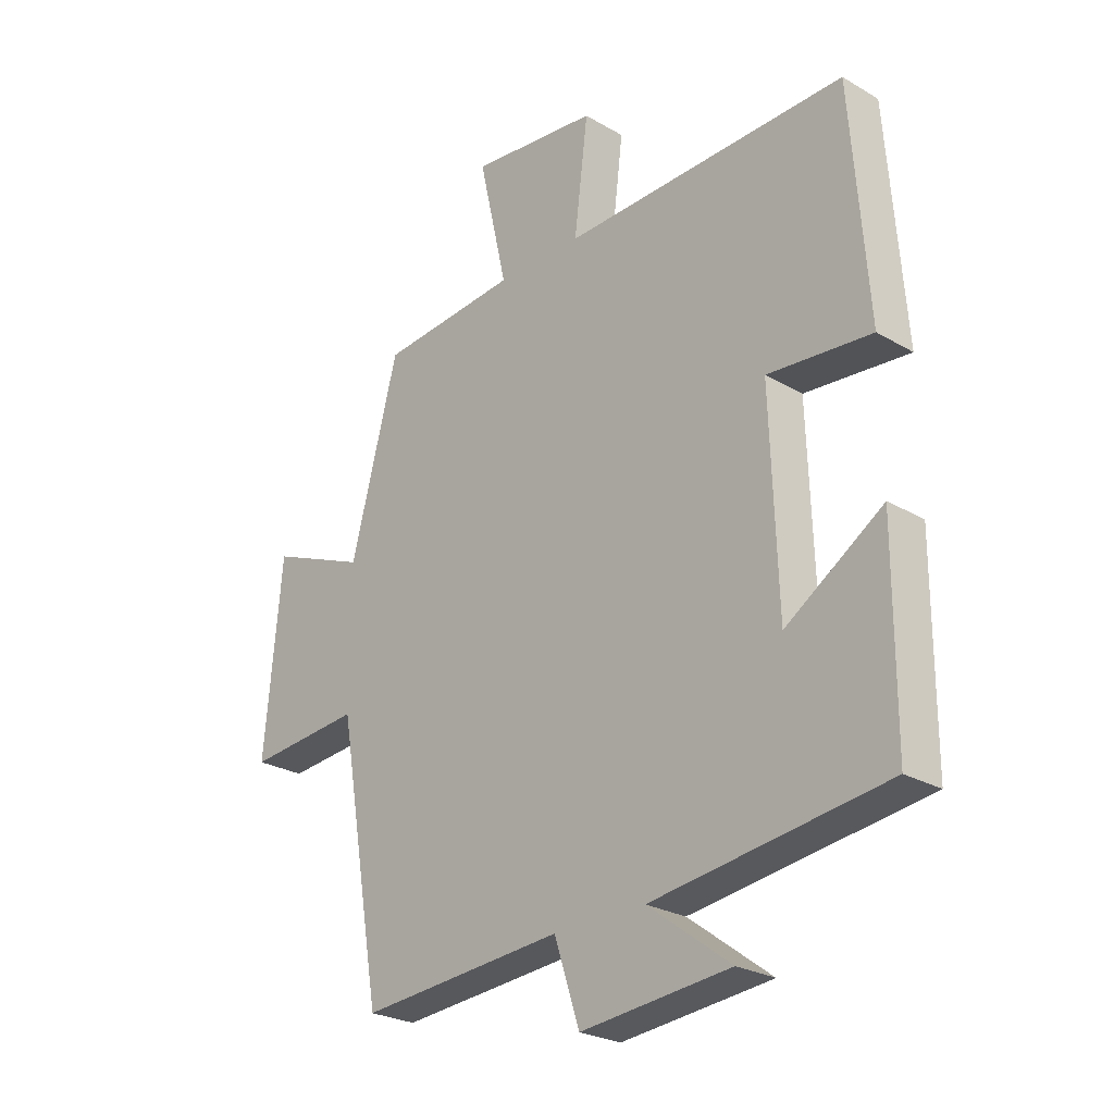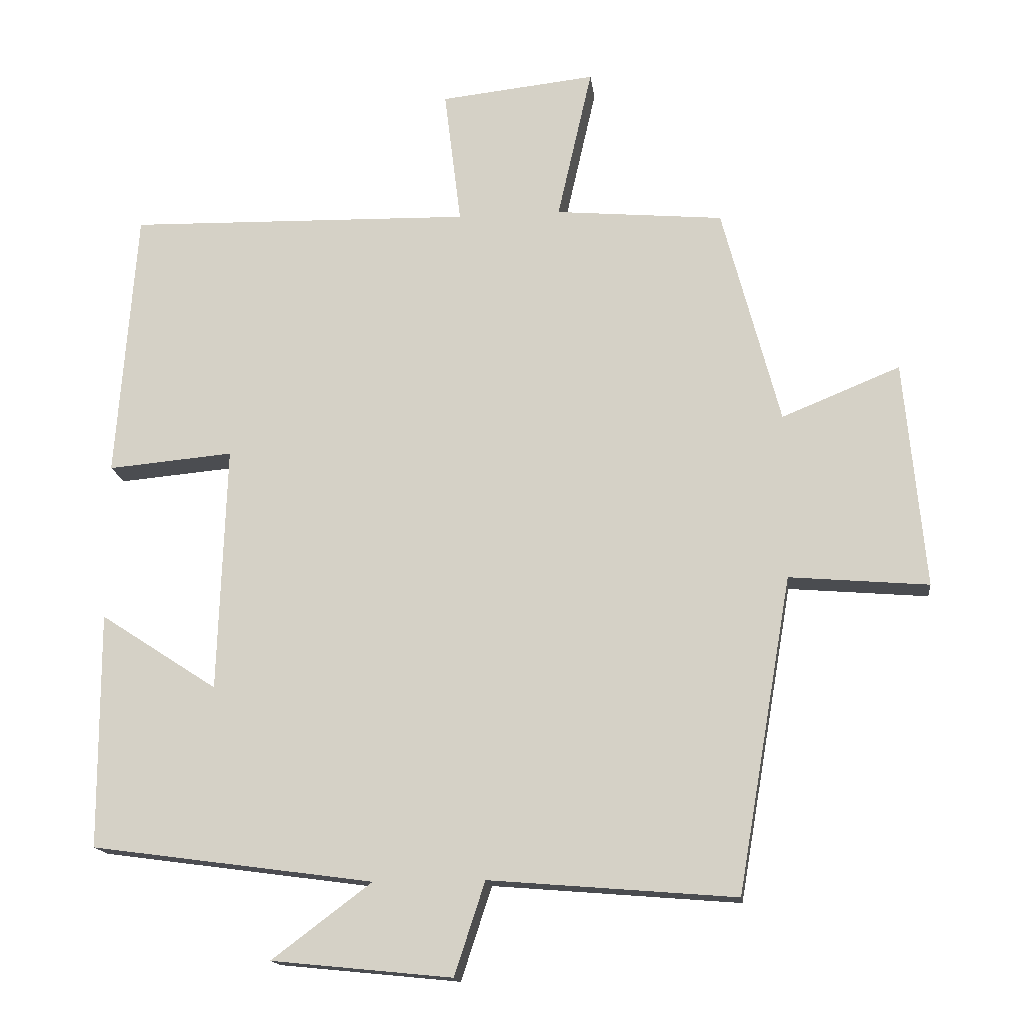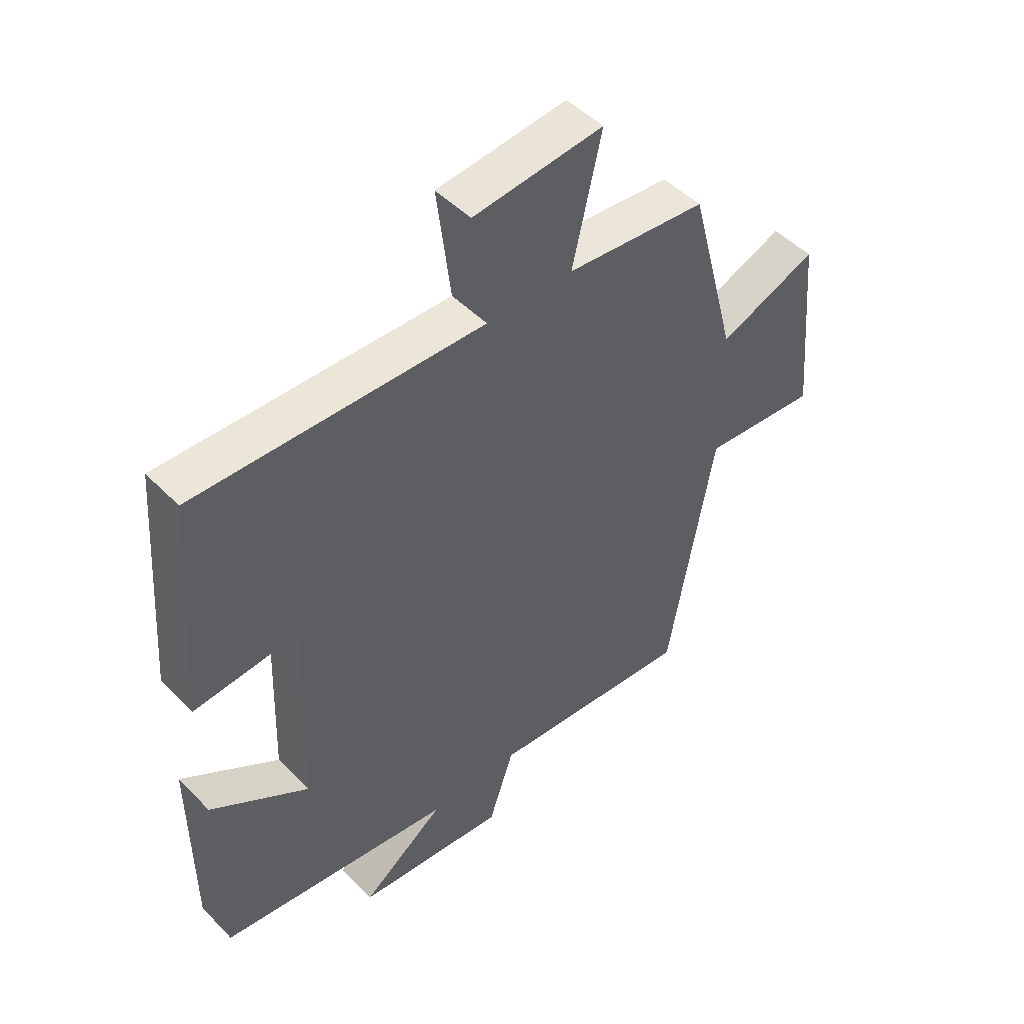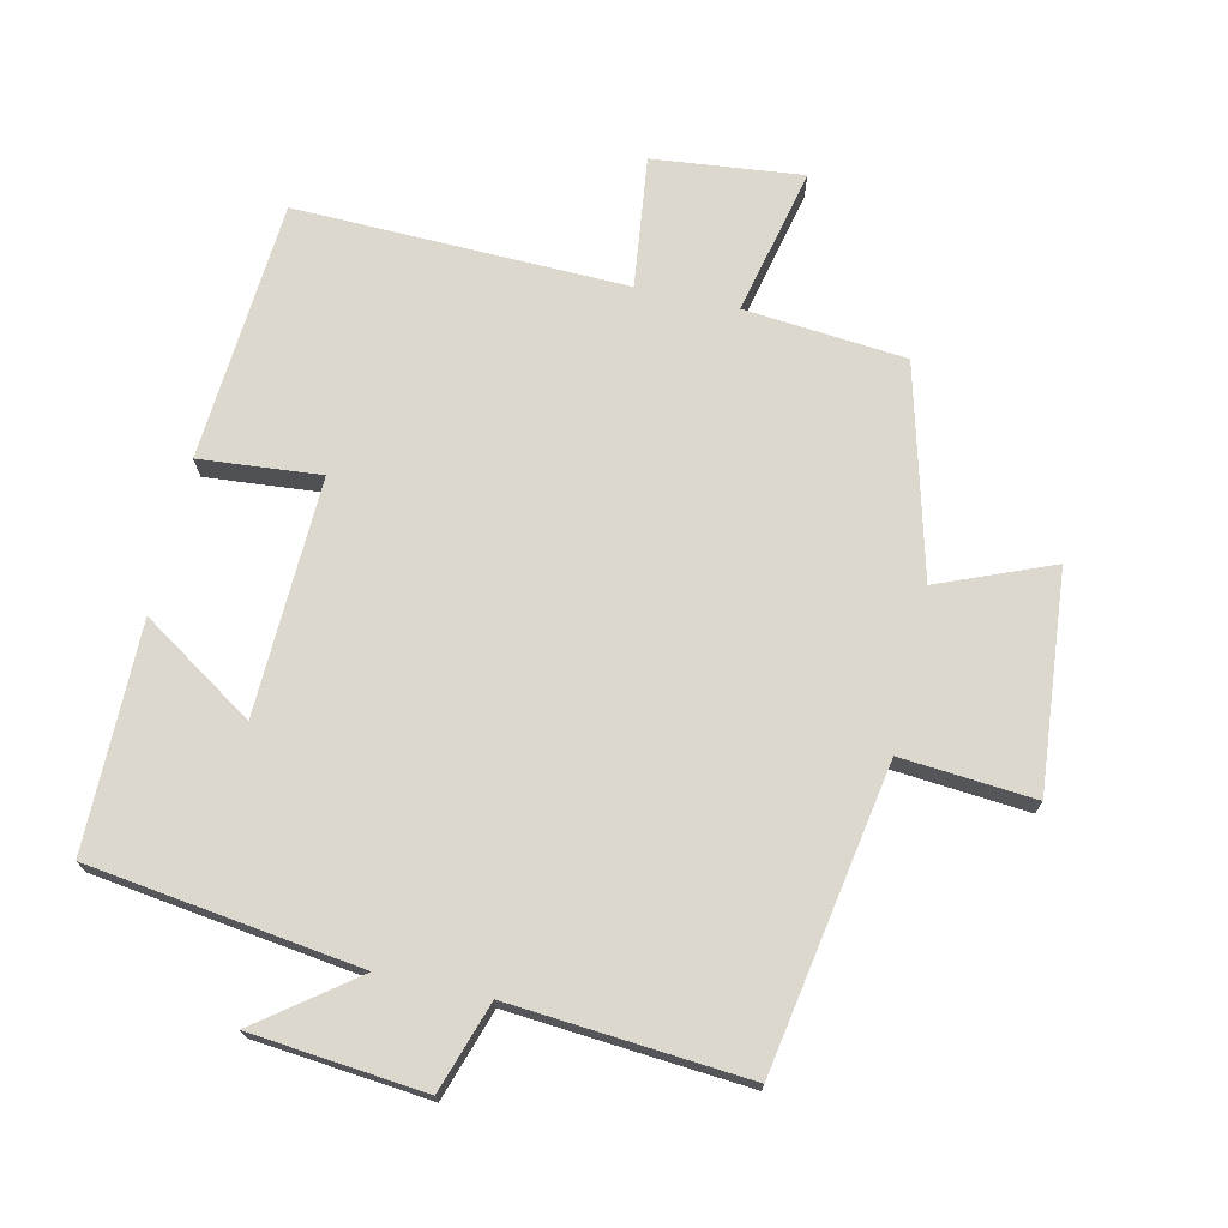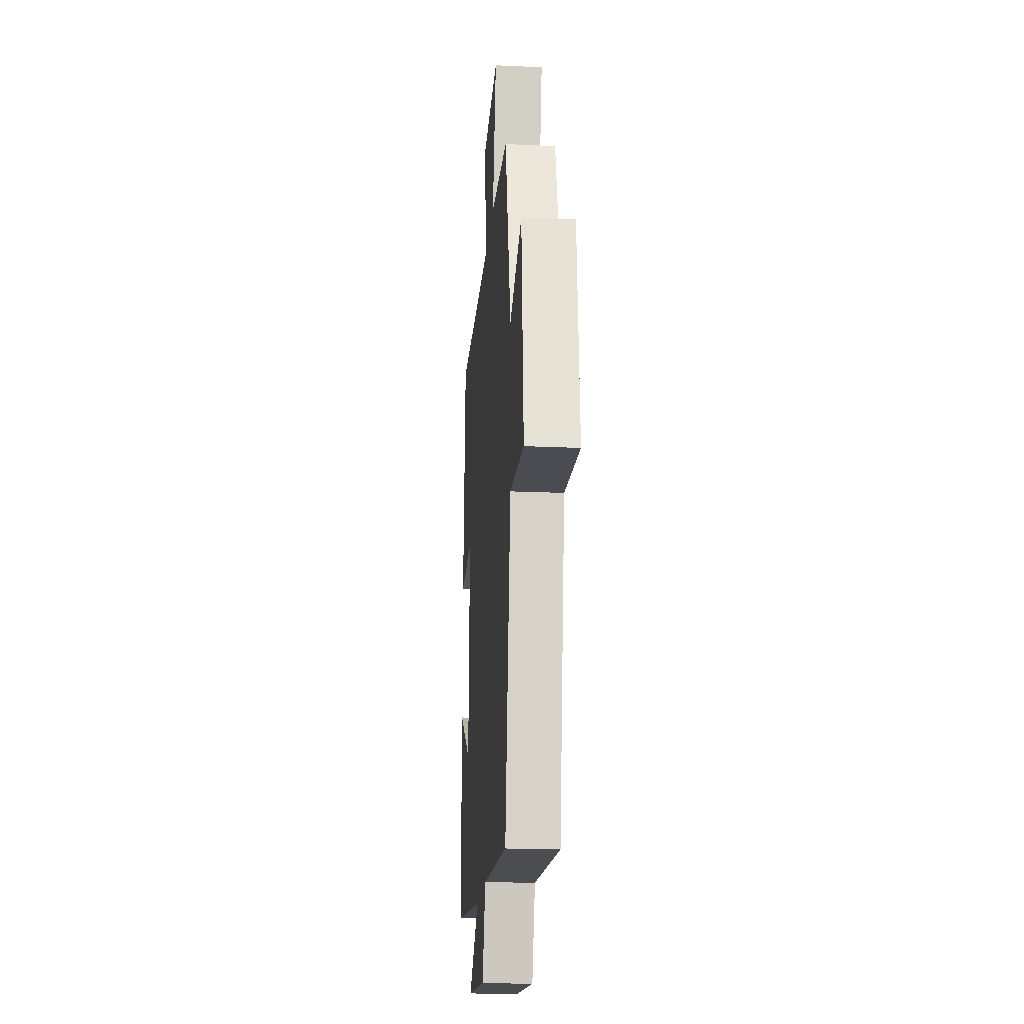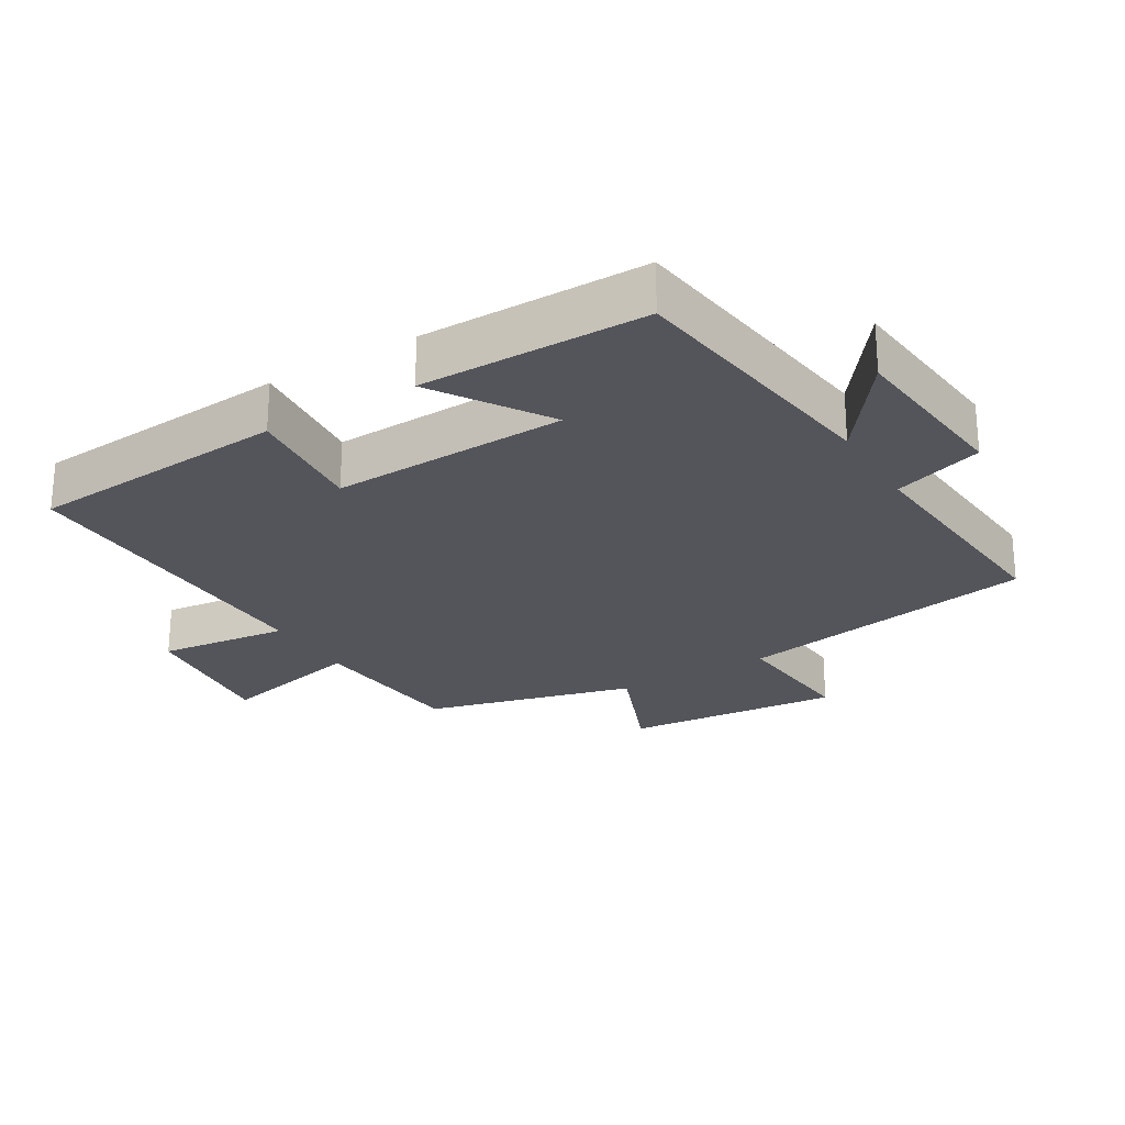
<metadata>
{"format":"obj","ext":"obj","renderer":"f3d","projection":"perspective","resolution":1024,"background":"white","views":[{"elev":-25.6,"azim":46.9,"up":"+Z"},{"elev":-15.7,"azim":-173.0,"up":"+Z"},{"elev":48.4,"azim":138.3,"up":"+Z"},{"elev":72.3,"azim":-167.3,"up":"+Y"},{"elev":-20.3,"azim":-94.7,"up":"+Z"},{"elev":-24.9,"azim":121.0,"up":"+Y"}]}
</metadata>
<code>
v -0.422 0.07 -0.529
v -0.5 0.07 -0.077
v -0.7 0.07 -0.094
v -0.67 0.07 0.232
v -0.5 0.07 0.163
v -0.417 0.07 0.478
v -0.175 0.07 0.5
v -0.225 0.07 0.72
v -0.001 0.07 0.696
v -0.025 0.07 0.5
v 0.471 0.07 0.512
v 0.5 0.07 0.122
v 0.319 0.07 0.138
v 0.331 0.07 -0.216
v 0.5 0.07 -0.106
v 0.499 0.07 -0.445
v 0.093 0.07 -0.5
v 0.237 0.07 -0.608
v -0.023 0.07 -0.634
v -0.067 0.07 -0.5
v -0.422 0 -0.529
v -0.5 0 -0.077
v -0.7 0 -0.094
v -0.67 0 0.232
v -0.5 0 0.163
v -0.417 0 0.478
v -0.175 0 0.5
v -0.225 0 0.72
v -0.001 0 0.696
v -0.025 0 0.5
v 0.471 0 0.512
v 0.5 0 0.122
v 0.319 0 0.138
v 0.331 0 -0.216
v 0.5 0 -0.106
v 0.499 0 -0.445
v 0.093 0 -0.5
v 0.237 0 -0.608
v -0.023 0 -0.634
v -0.067 0 -0.5
f 17 18 19 20
f 16 17 20
f 15 16 20
f 14 15 20
f 20 1 2
f 14 20 2
f 13 14 2
f 10 11 12 13
f 10 13 2 3
f 7 8 9 10
f 5 6 7 10
f 5 10 3
f 3 4 5
f 40 39 38 37
f 40 37 36
f 40 36 35
f 40 35 34
f 22 21 40
f 22 40 34
f 22 34 33
f 33 32 31 30
f 23 22 33 30
f 30 29 28 27
f 30 27 26 25
f 23 30 25
f 25 24 23
f 1 21 22 2
f 2 22 23 3
f 3 23 24 4
f 4 24 25 5
f 5 25 26 6
f 6 26 27 7
f 7 27 28 8
f 8 28 29 9
f 9 29 30 10
f 10 30 31 11
f 11 31 32 12
f 12 32 33 13
f 13 33 34 14
f 14 34 35 15
f 15 35 36 16
f 16 36 37 17
f 17 37 38 18
f 18 38 39 19
f 19 39 40 20
f 20 40 21 1

</code>
